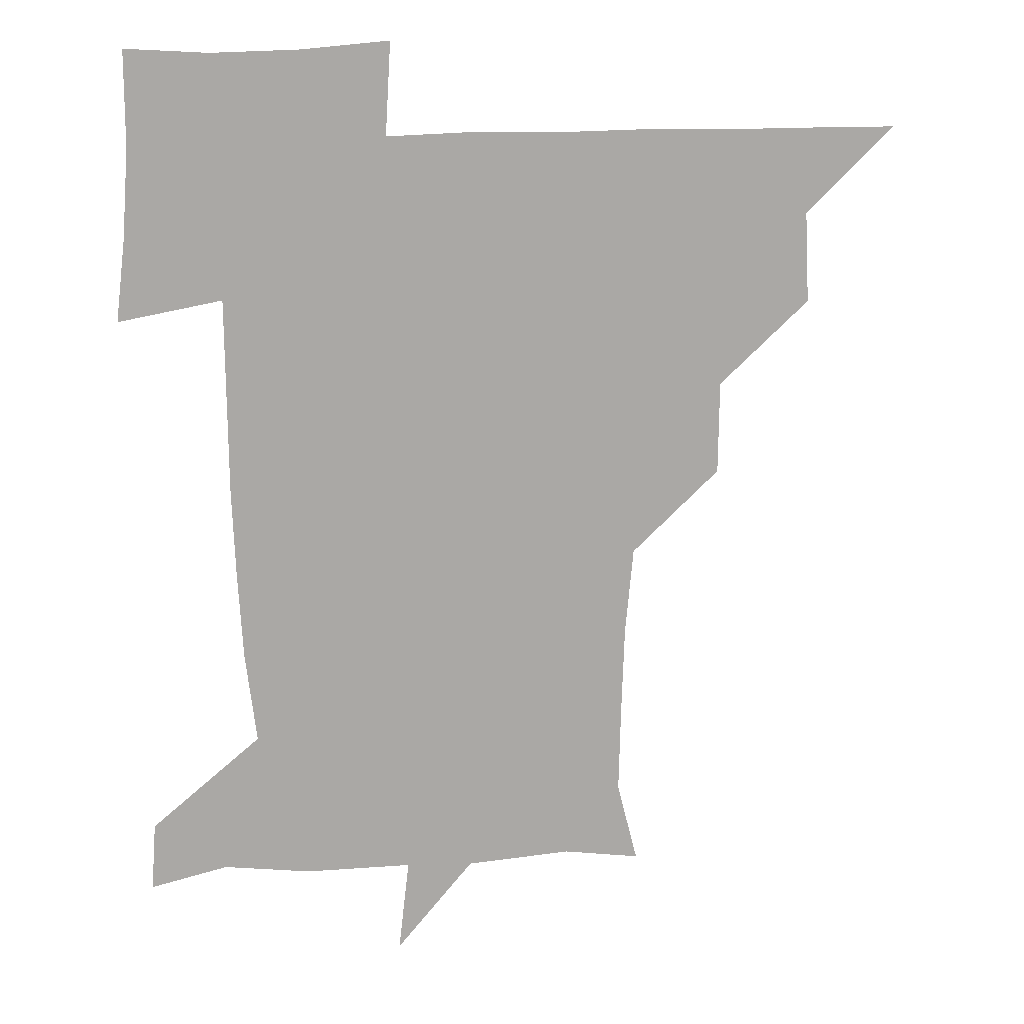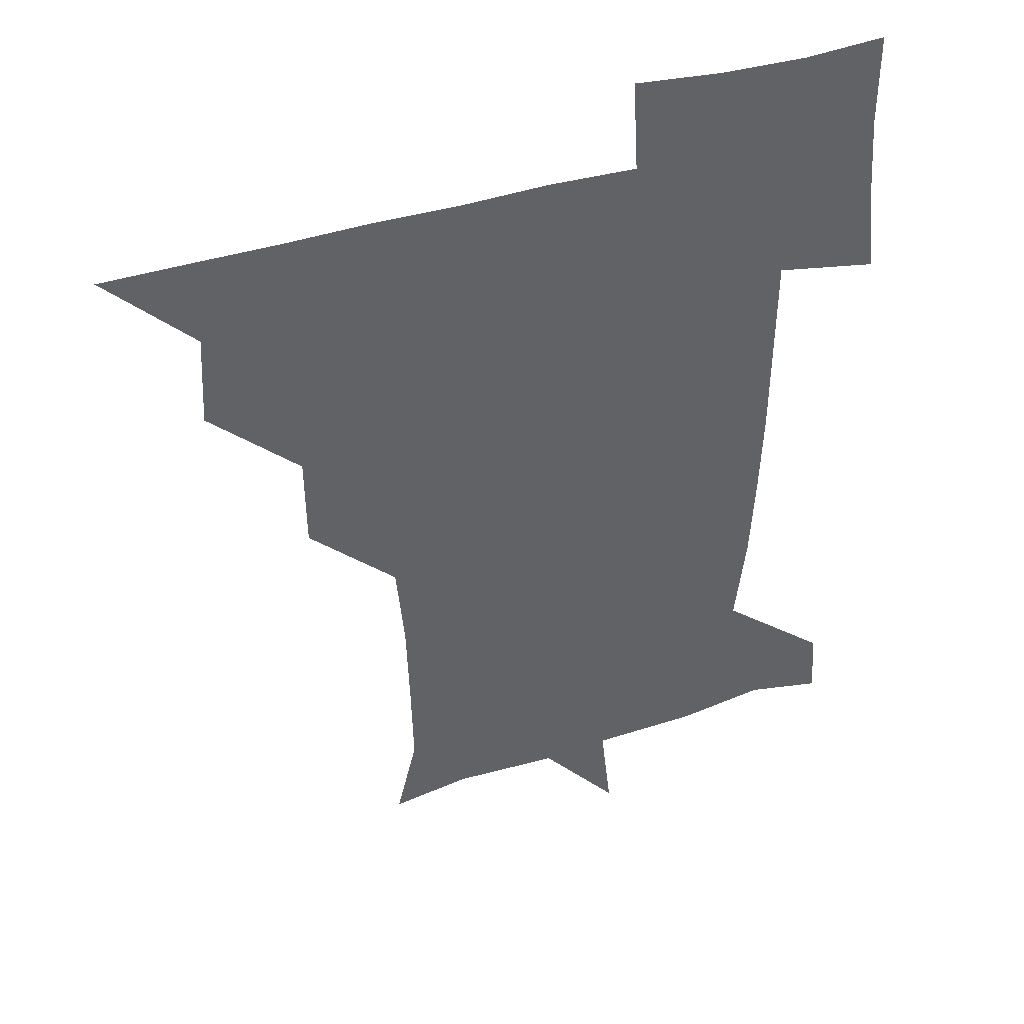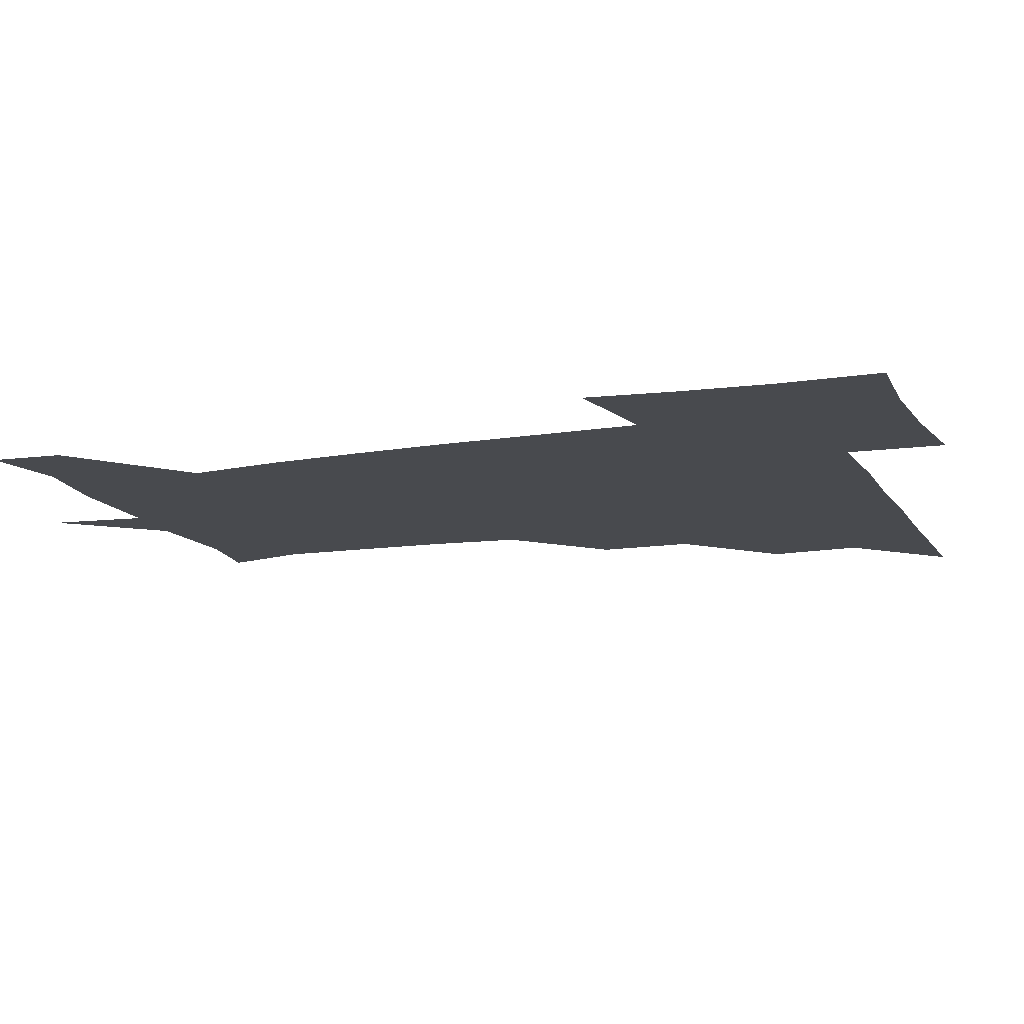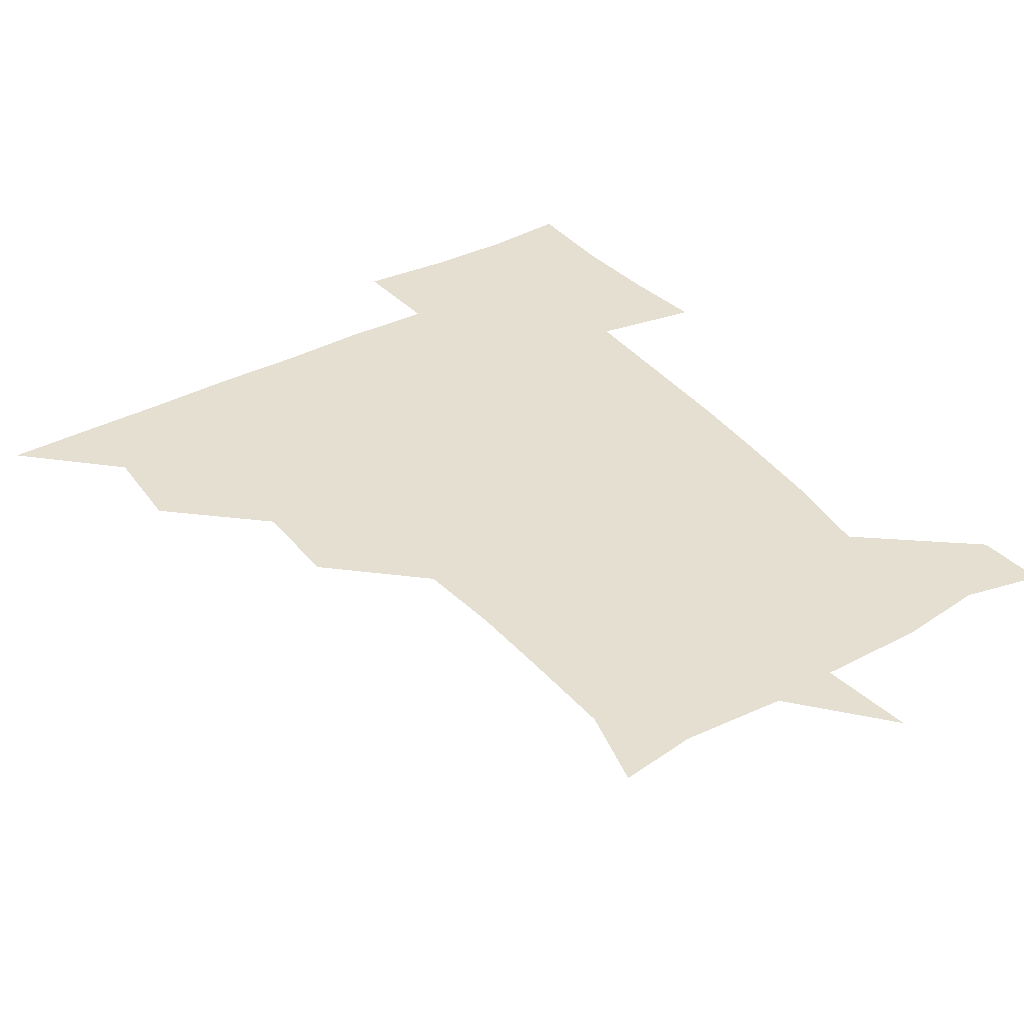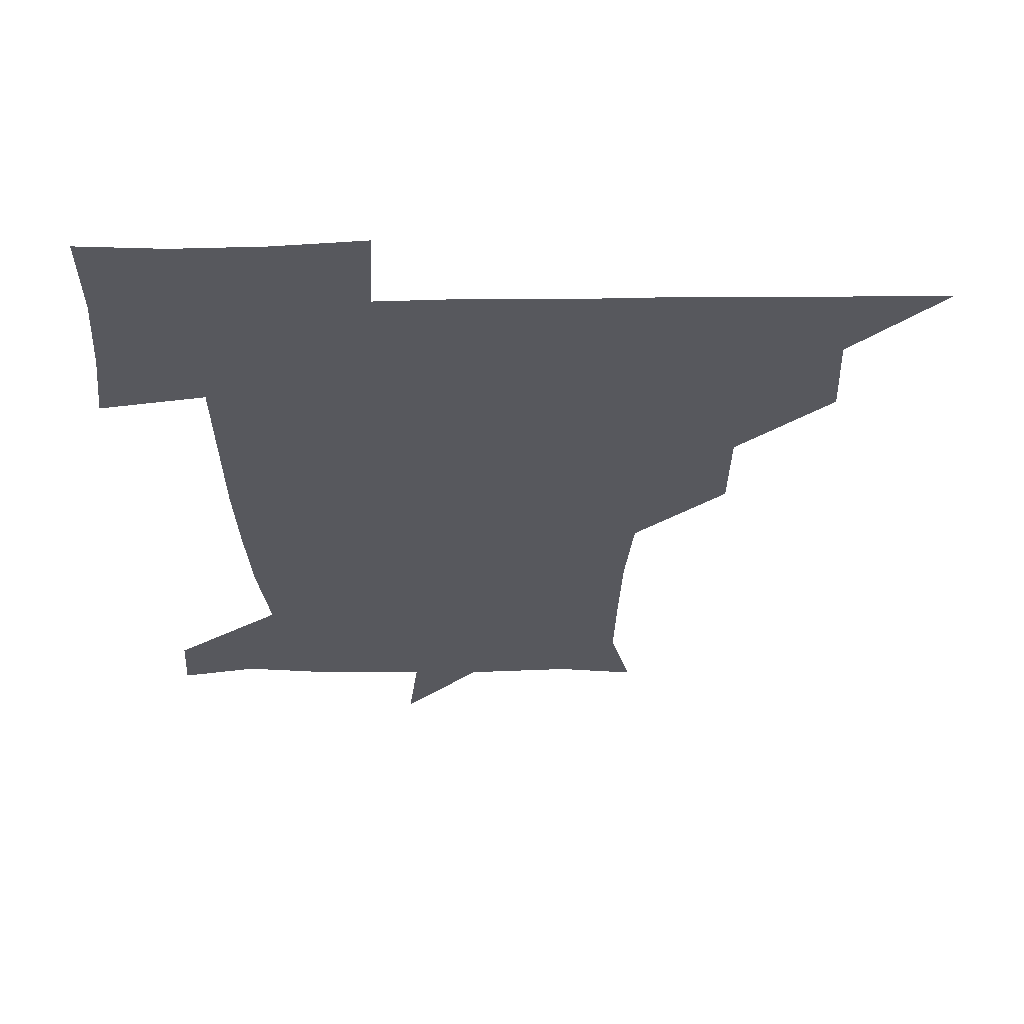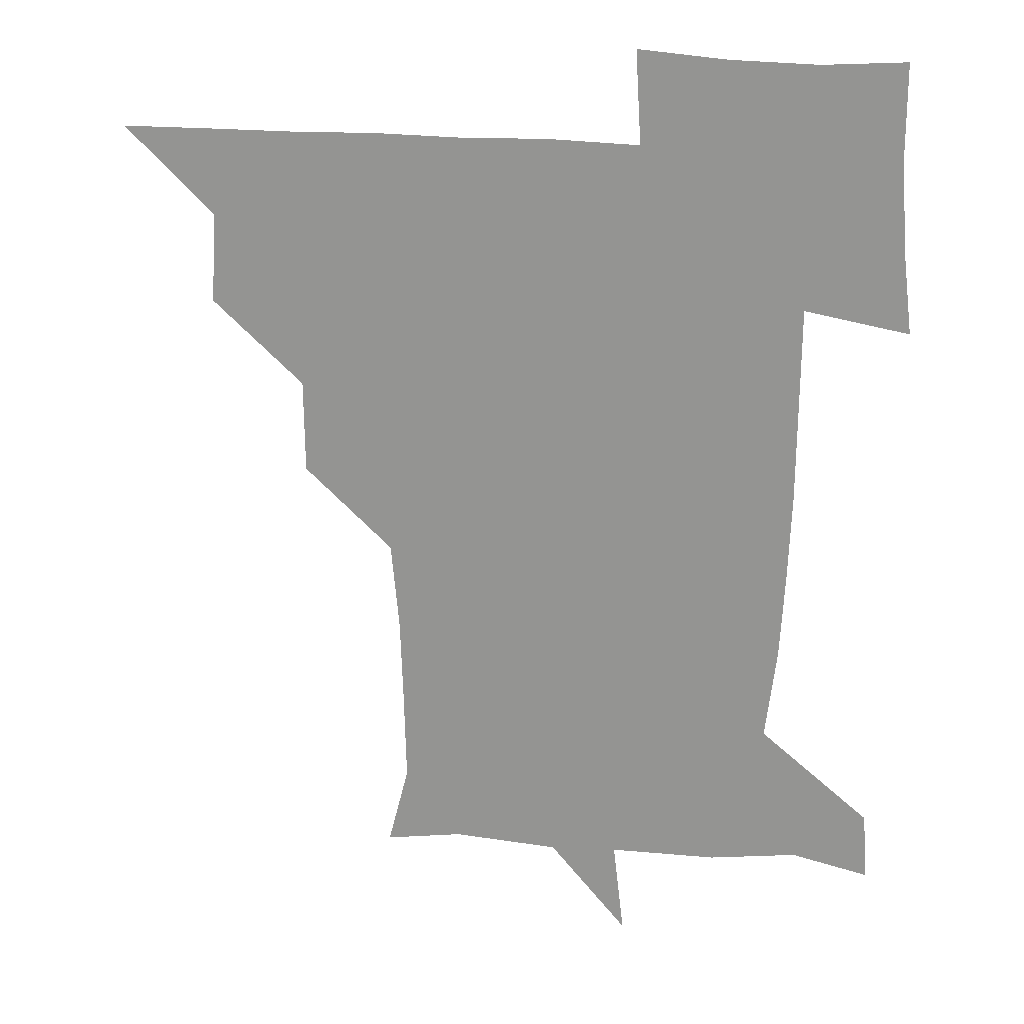
<metadata>
{"format":"obj","ext":"obj","renderer":"f3d","projection":"perspective","resolution":1024,"background":"white","views":[{"elev":15.1,"azim":170.3,"up":"+Y"},{"elev":41.0,"azim":-21.3,"up":"+Y"},{"elev":-13.0,"azim":110.4,"up":"+Z"},{"elev":37.4,"azim":-34.0,"up":"+Z"},{"elev":61.0,"azim":179.4,"up":"+Y"},{"elev":21.1,"azim":9.7,"up":"+Y"}]}
</metadata>
<code>
v 451 450.8 0
v 480.3 389 0
v 481.8 420.7 0
v 481.1 450.9 0
v 512.3 327.2 0
v 512 359.7 0
v 511.9 391.5 0
v 511.9 421.3 0
v 511.3 450.9 0
v 540.6 177.6 0
v 547.8 206.1 0
v 547 237.1 0
v 546 267.7 0
v 543.2 298.3 0
v 542.4 332.3 0
v 542 362.3 0
v 541.9 391.9 0
v 541.6 421.1 0
v 540.9 451.4 0
v 567.5 181.6 0
v 573.6 212.4 0
v 573.1 243.3 0
v 573.7 272.9 0
v 572 302.5 0
v 571.8 332.8 0
v 571.5 362.1 0
v 571.8 392.2 0
v 571.2 421.2 0
v 571.1 450.8 0
v 604.1 179.3 0
v 602.5 213.2 0
v 601.4 241.4 0
v 601.1 274.4 0
v 601.2 302.2 0
v 601 333.3 0
v 601.3 362.4 0
v 601.3 392.2 0
v 601.6 421.1 0
v 600.6 451.5 0
v 631.3 147.7 0
v 627.5 180.5 0
v 630.1 214 0
v 630.7 243.8 0
v 629.8 274.4 0
v 630.2 304.8 0
v 630.4 333.3 0
v 630.7 364 0
v 630.9 392.4 0
v 631.2 421.6 0
v 632.1 450.4 0
v 630.2 482.7 0
v 664.6 180.7 0
v 658.5 214 0
v 657.3 242.8 0
v 659.1 272.6 0
v 659.6 302.2 0
v 660 331.7 0
v 659.6 363.1 0
v 660 393.6 0
v 660.2 422 0
v 660.7 450.8 0
v 660.8 480 0
v 695.1 184.7 0
v 687.1 212.6 0
v 682 234.1 0
v 685.9 266.1 0
v 687.7 297.2 0
v 688.9 327.5 0
v 689.2 359.2 0
v 689.6 395.3 0
v 687.5 422.5 0
v 688.3 450.1 0
v 691.2 479.3 0
v 722 178.7 0
v 720.3 202.6 0
v 725.6 388.8 0
v 722.2 417.3 0
v 720 448.5 0
v 720 481 0
f 3 4 1
f 6 7 2
f 2 7 3
f 7 8 3
f 3 8 4
f 8 9 4
f 14 15 5
f 5 15 6
f 15 16 6
f 6 16 7
f 16 17 7
f 7 17 8
f 17 18 8
f 8 18 9
f 18 19 9
f 10 20 11
f 20 21 11
f 11 21 12
f 21 22 12
f 12 22 13
f 22 23 13
f 13 23 14
f 23 24 14
f 14 24 15
f 24 25 15
f 15 25 16
f 25 26 16
f 16 26 17
f 26 27 17
f 17 27 18
f 27 28 18
f 18 28 19
f 28 29 19
f 20 30 21
f 30 31 21
f 21 31 22
f 31 32 22
f 22 32 23
f 32 33 23
f 23 33 24
f 33 34 24
f 24 34 25
f 34 35 25
f 25 35 26
f 35 36 26
f 26 36 27
f 36 37 27
f 27 37 28
f 37 38 28
f 28 38 29
f 38 39 29
f 40 41 30
f 30 41 31
f 41 42 31
f 31 42 32
f 42 43 32
f 32 43 33
f 43 44 33
f 33 44 34
f 44 45 34
f 34 45 35
f 45 46 35
f 35 46 36
f 46 47 36
f 36 47 37
f 47 48 37
f 37 48 38
f 48 49 38
f 38 49 39
f 49 50 39
f 41 52 42
f 52 53 42
f 42 53 43
f 53 54 43
f 43 54 44
f 54 55 44
f 44 55 45
f 55 56 45
f 45 56 46
f 56 57 46
f 46 57 47
f 57 58 47
f 47 58 48
f 58 59 48
f 48 59 49
f 59 60 49
f 49 60 50
f 60 61 50
f 50 61 51
f 61 62 51
f 52 63 53
f 63 64 53
f 53 64 54
f 64 65 54
f 54 65 55
f 65 66 55
f 55 66 56
f 66 67 56
f 56 67 57
f 67 68 57
f 57 68 58
f 68 69 58
f 58 69 59
f 69 70 59
f 59 70 60
f 70 71 60
f 60 71 61
f 71 72 61
f 61 72 62
f 72 73 62
f 63 74 64
f 74 75 64
f 64 75 65
f 70 76 71
f 76 77 71
f 71 77 72
f 77 78 72
f 72 78 73
f 78 79 73

</code>
